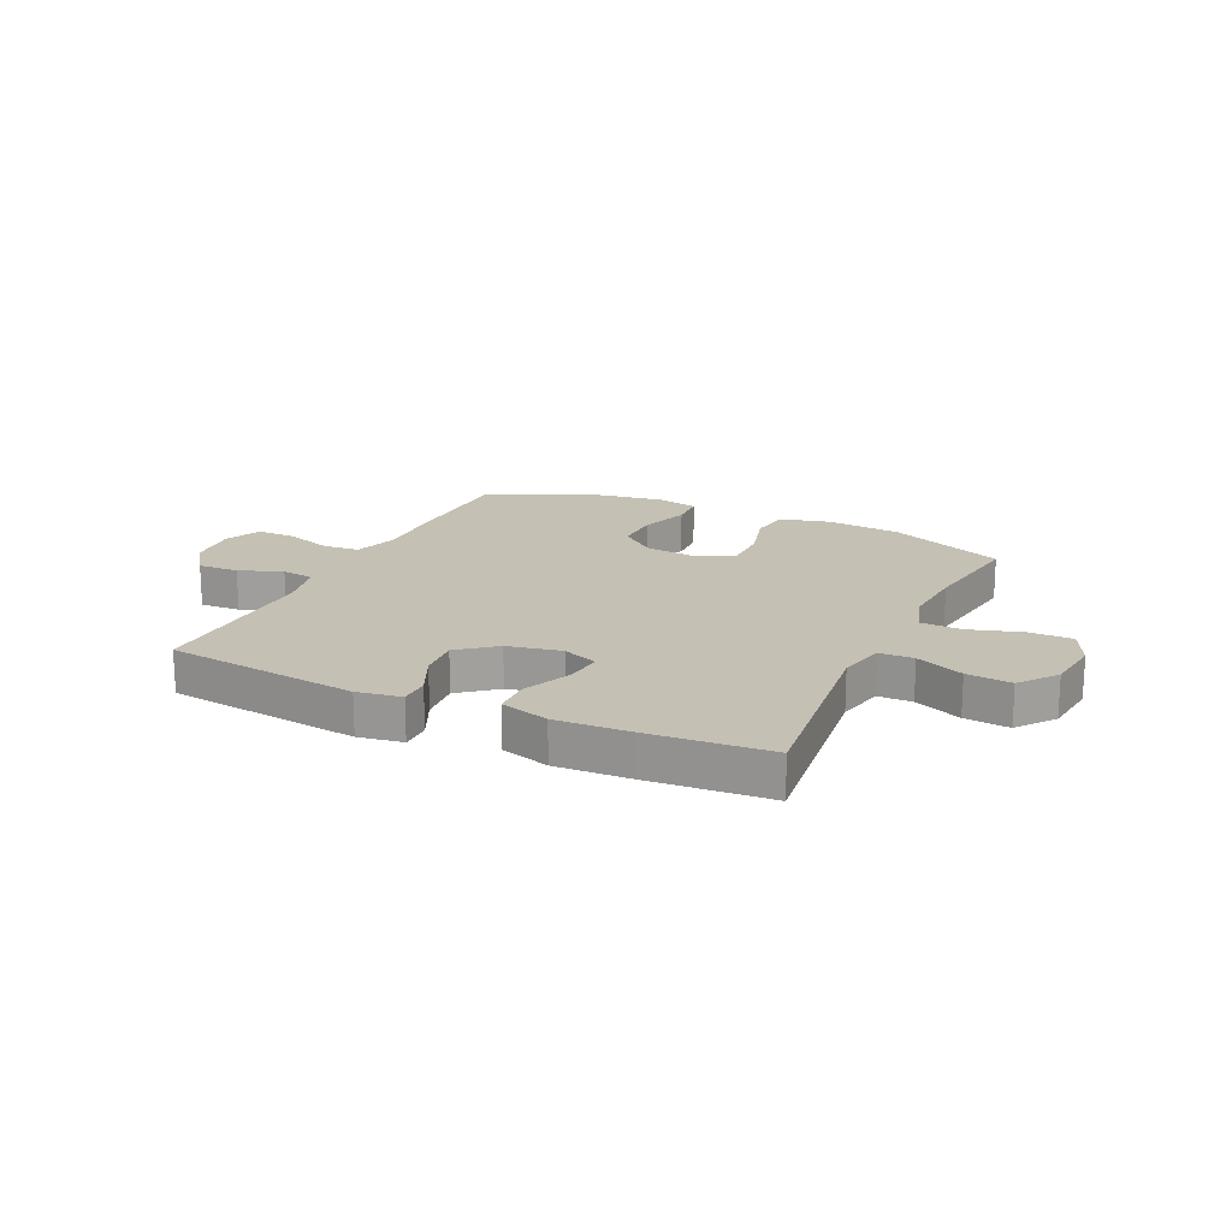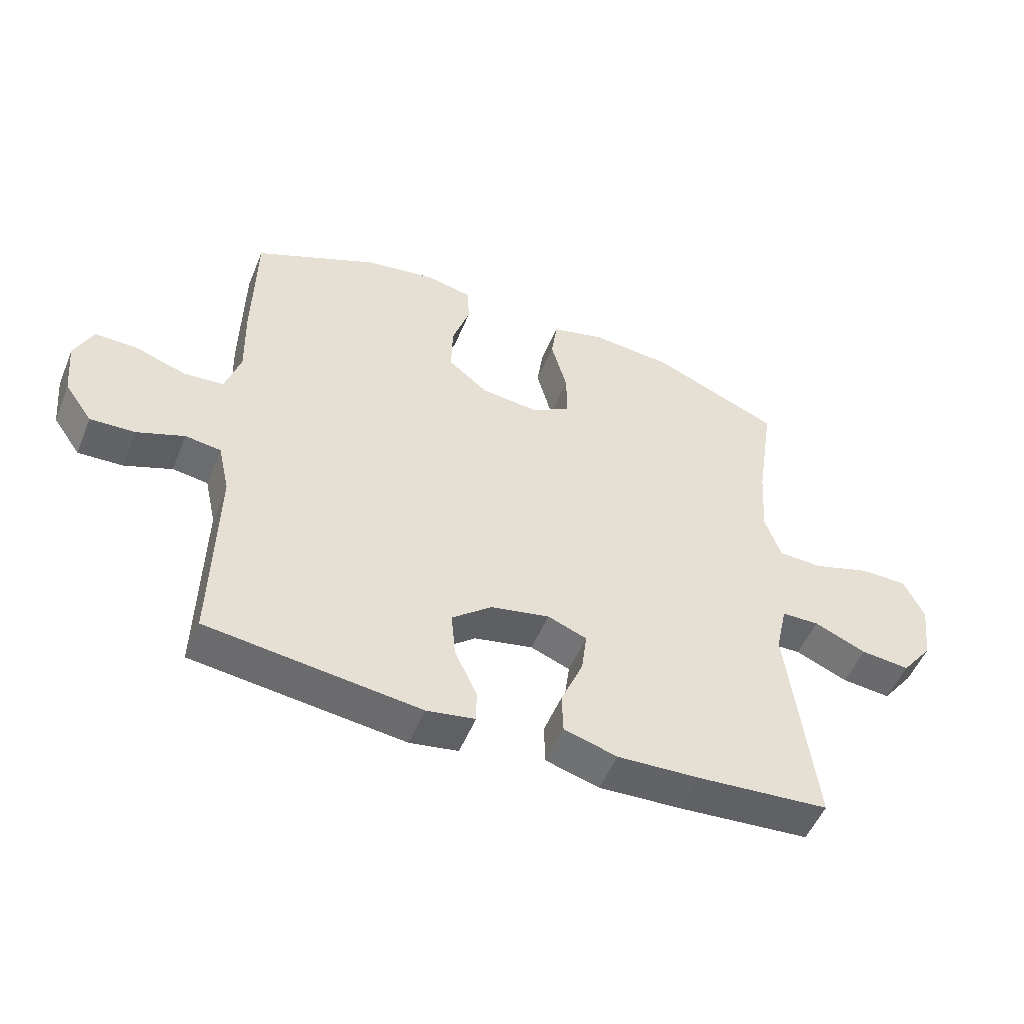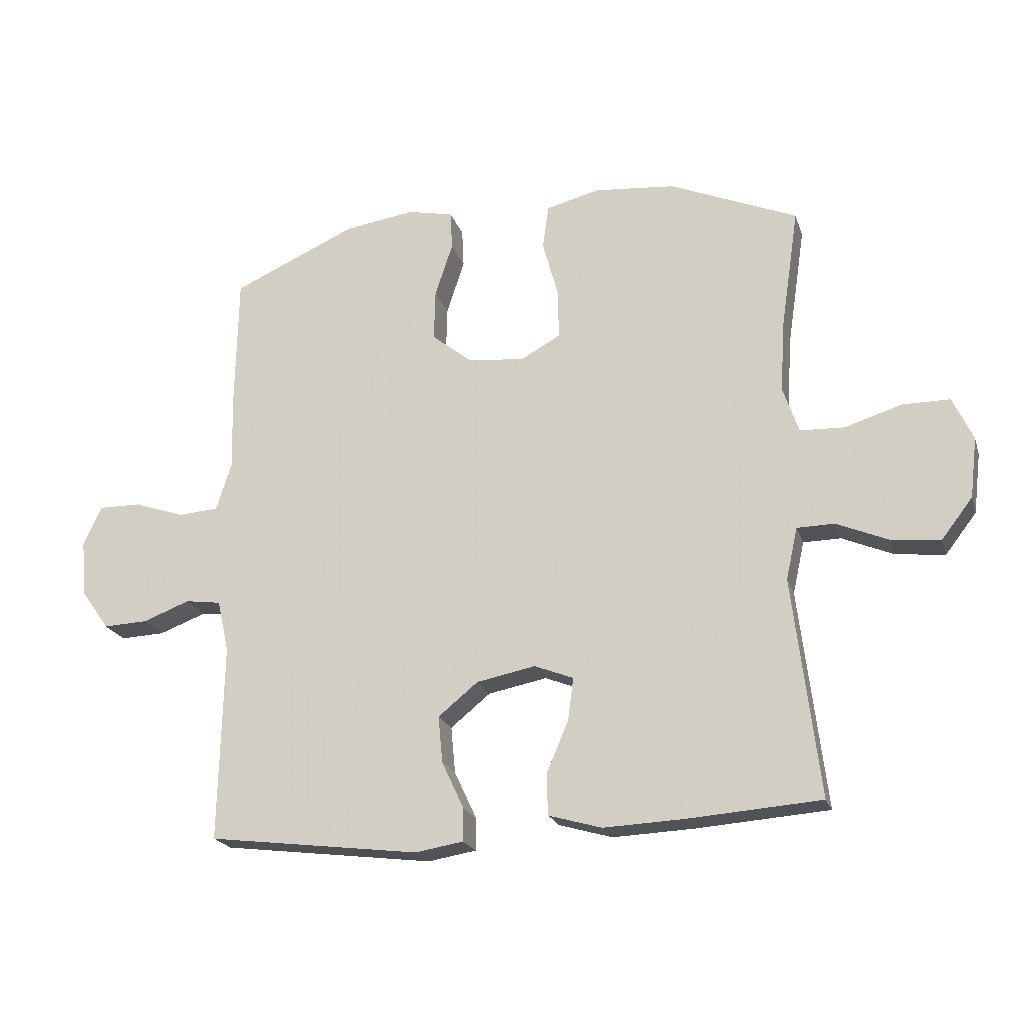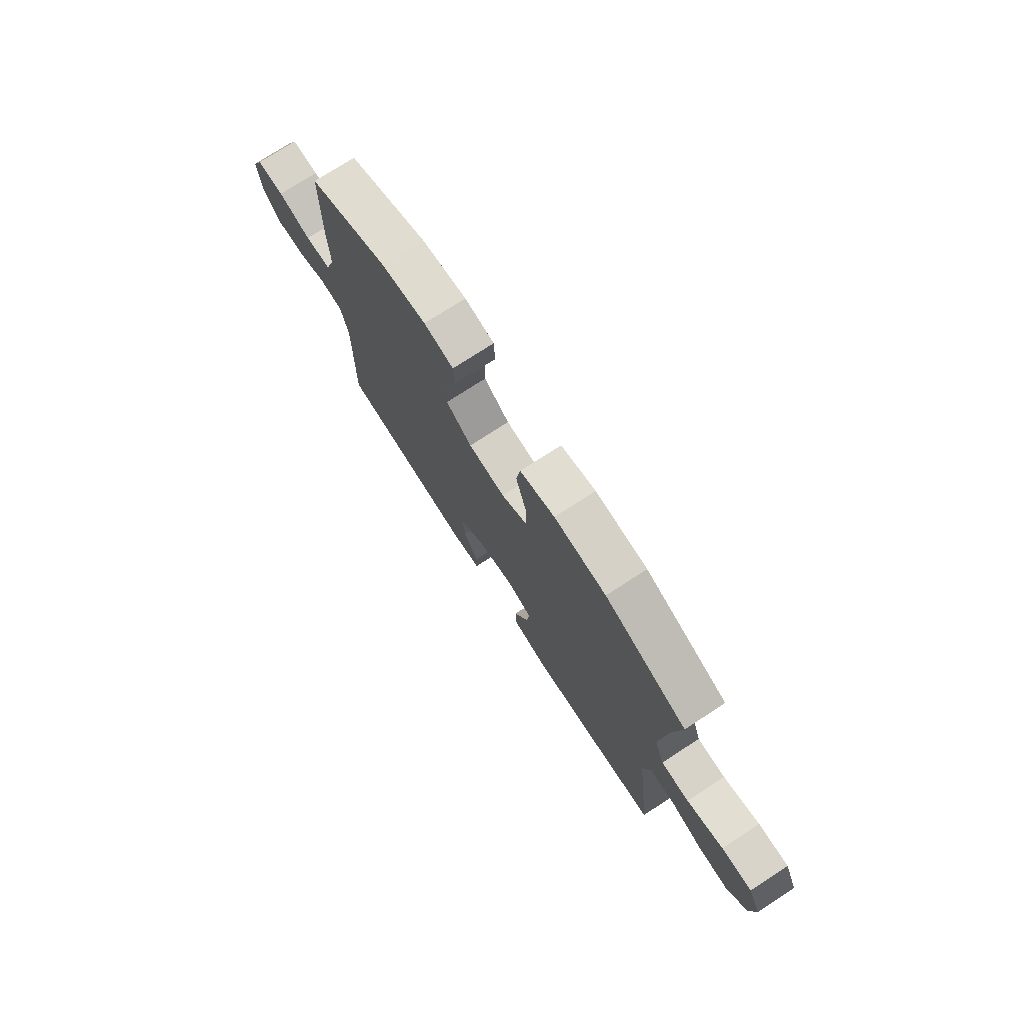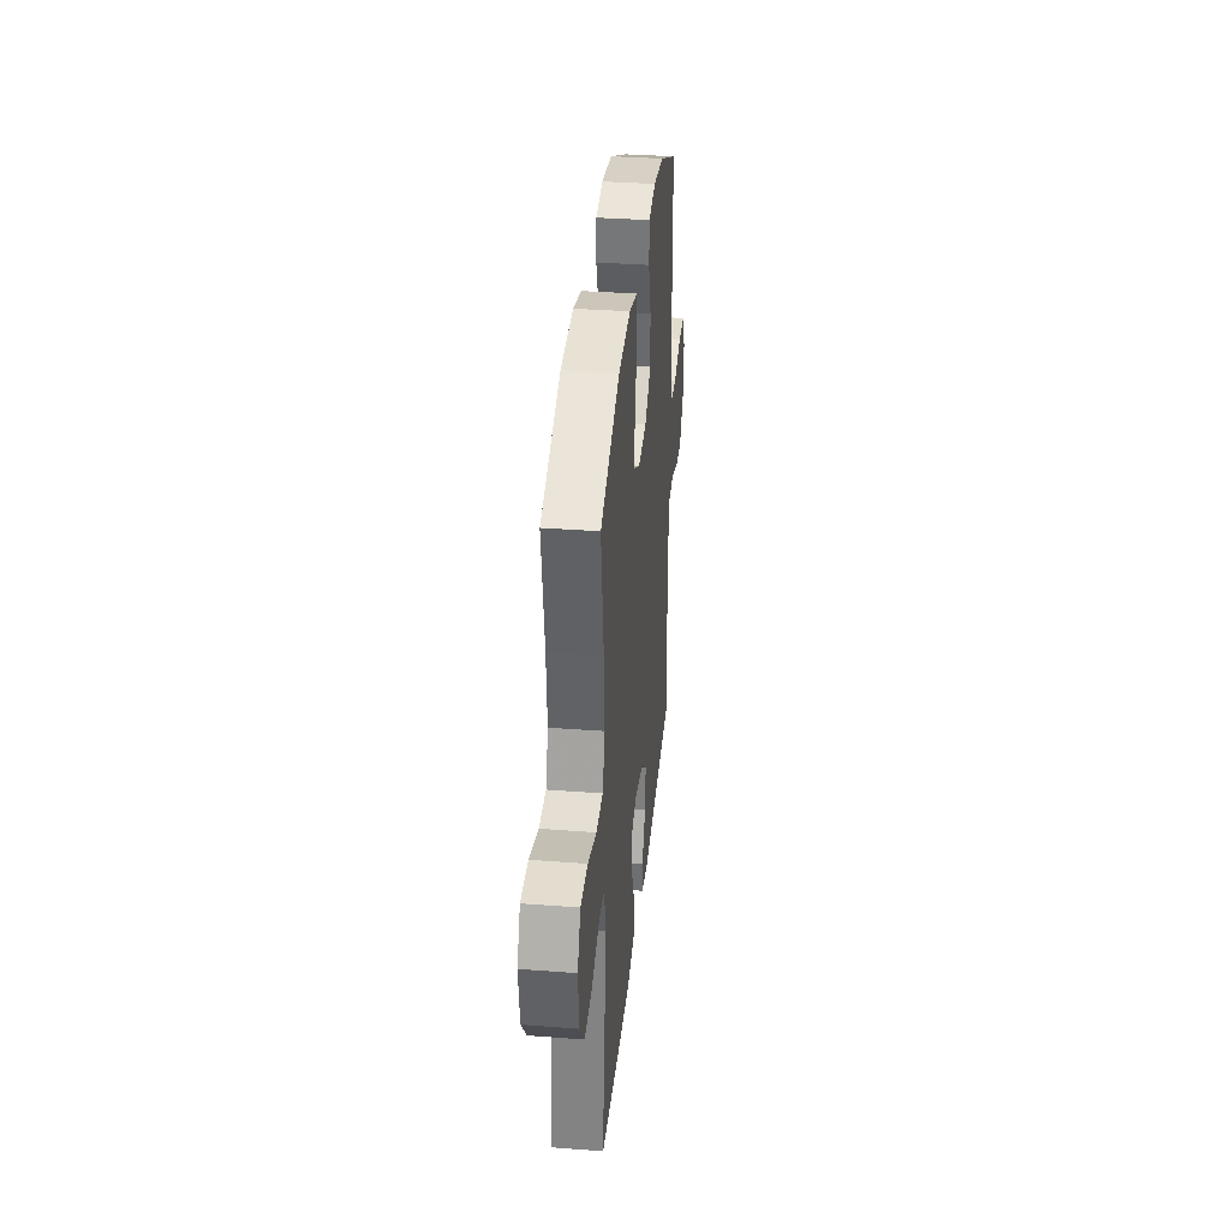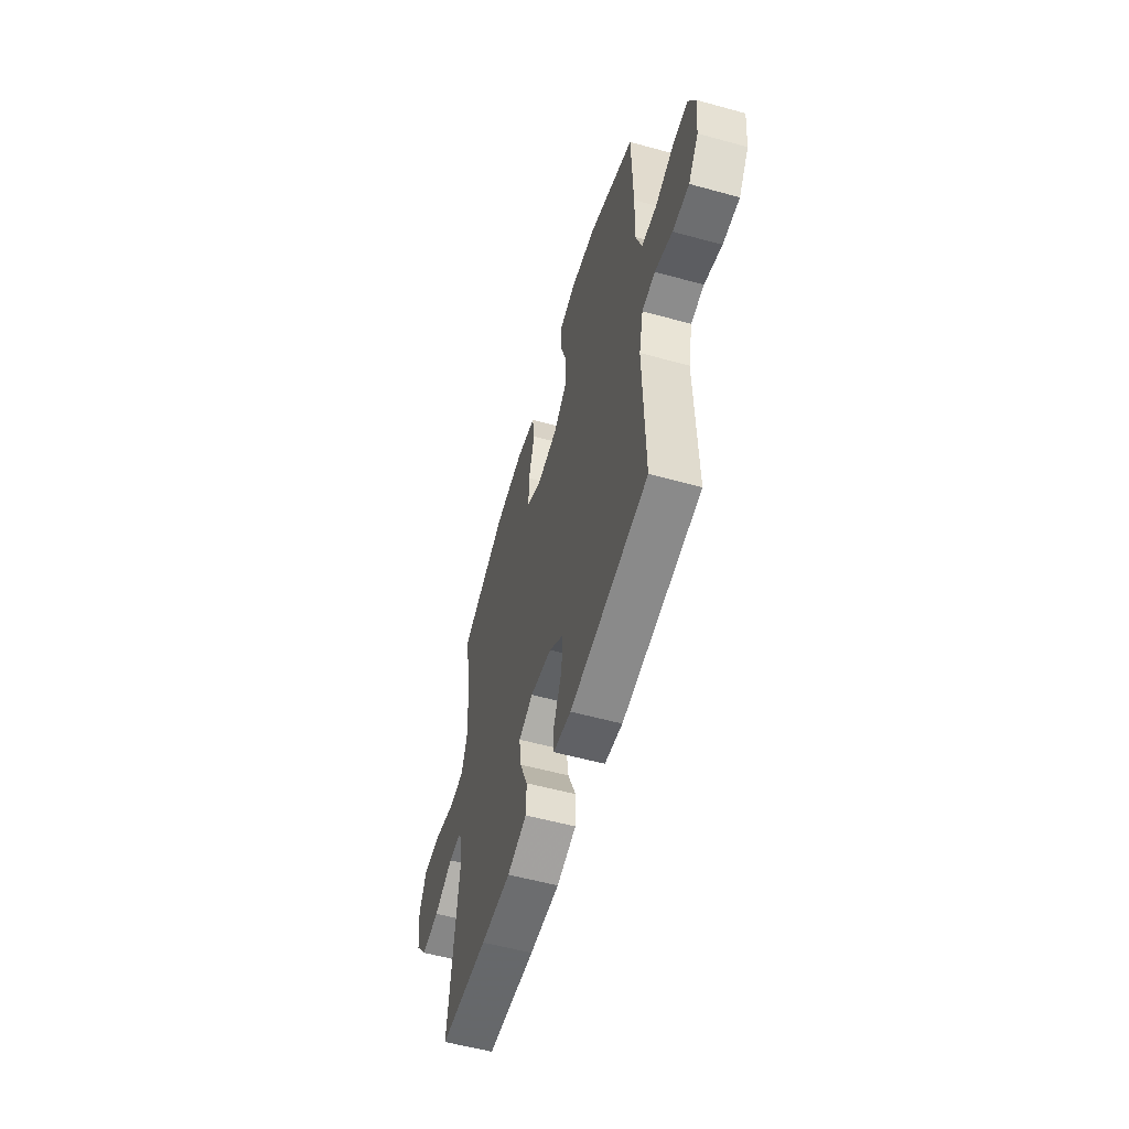
<metadata>
{"format":"obj","ext":"obj","renderer":"f3d","projection":"perspective","resolution":1024,"background":"white","views":[{"elev":18.2,"azim":-154.8,"up":"+Y"},{"elev":-51.7,"azim":158.0,"up":"+Z"},{"elev":-20.9,"azim":-164.3,"up":"+Z"},{"elev":75.3,"azim":-123.0,"up":"+Z"},{"elev":34.8,"azim":-84.2,"up":"+Z"},{"elev":-56.5,"azim":74.0,"up":"+Z"}]}
</metadata>
<code>
v -0.5 0.07 0.5
v -0.291 0.07 0.588
v -0.159 0.07 0.6
v -0.071 0.07 0.578
v -0.061 0.07 0.506
v -0.087 0.07 0.411
v -0.088 0.07 0.331
v -0.023 0.07 0.295
v 0.07 0.07 0.305
v 0.135 0.07 0.357
v 0.133 0.07 0.44
v 0.104 0.07 0.528
v 0.107 0.07 0.592
v 0.182 0.07 0.608
v 0.297 0.07 0.591
v 0.5 0.07 0.5
v 0.504 0.07 0.279
v 0.501 0.07 0.159
v 0.526 0.07 0.08
v 0.592 0.07 0.075
v 0.675 0.07 0.103
v 0.744 0.07 0.104
v 0.774 0.07 0.039
v 0.765 0.07 -0.053
v 0.72 0.07 -0.117
v 0.647 0.07 -0.114
v 0.57 0.07 -0.085
v 0.512 0.07 -0.093
v 0.493 0.07 -0.178
v 0.5 0.07 -0.5
v 0.154 0.07 -0.543
v 0.075 0.07 -0.53
v 0.075 0.07 -0.476
v 0.111 0.07 -0.399
v 0.118 0.07 -0.323
v 0.053 0.07 -0.27
v -0.043 0.07 -0.251
v -0.107 0.07 -0.276
v -0.098 0.07 -0.345
v -0.062 0.07 -0.43
v -0.064 0.07 -0.497
v -0.151 0.07 -0.522
v -0.285 0.07 -0.516
v -0.5 0.07 -0.5
v -0.457 0.07 -0.142
v -0.476 0.07 -0.057
v -0.537 0.07 -0.056
v -0.622 0.07 -0.092
v -0.702 0.07 -0.1
v -0.753 0.07 -0.034
v -0.765 0.07 0.065
v -0.732 0.07 0.136
v -0.654 0.07 0.136
v -0.561 0.07 0.107
v -0.489 0.07 0.11
v -0.463 0.07 0.186
v -0.471 0.07 0.305
v -0.5 0 0.5
v -0.291 0 0.588
v -0.159 0 0.6
v -0.071 0 0.578
v -0.061 0 0.506
v -0.087 0 0.411
v -0.088 0 0.331
v -0.023 0 0.295
v 0.07 0 0.305
v 0.135 0 0.357
v 0.133 0 0.44
v 0.104 0 0.528
v 0.107 0 0.592
v 0.182 0 0.608
v 0.297 0 0.591
v 0.5 0 0.5
v 0.504 0 0.279
v 0.501 0 0.159
v 0.526 0 0.08
v 0.592 0 0.075
v 0.675 0 0.103
v 0.744 0 0.104
v 0.774 0 0.039
v 0.765 0 -0.053
v 0.72 0 -0.117
v 0.647 0 -0.114
v 0.57 0 -0.085
v 0.512 0 -0.093
v 0.493 0 -0.178
v 0.5 0 -0.5
v 0.154 0 -0.543
v 0.075 0 -0.53
v 0.075 0 -0.476
v 0.111 0 -0.399
v 0.118 0 -0.323
v 0.053 0 -0.27
v -0.043 0 -0.251
v -0.107 0 -0.276
v -0.098 0 -0.345
v -0.062 0 -0.43
v -0.064 0 -0.497
v -0.151 0 -0.522
v -0.285 0 -0.516
v -0.5 0 -0.5
v -0.457 0 -0.142
v -0.476 0 -0.057
v -0.537 0 -0.056
v -0.622 0 -0.092
v -0.702 0 -0.1
v -0.753 0 -0.034
v -0.765 0 0.065
v -0.732 0 0.136
v -0.654 0 0.136
v -0.561 0 0.107
v -0.489 0 0.11
v -0.463 0 0.186
v -0.471 0 0.305
f 52 53 54
f 51 52 54
f 50 51 54
f 49 50 54
f 48 49 54
f 47 48 54
f 46 47 54 55
f 45 46 55 56
f 43 44 45
f 42 43 45
f 41 42 45
f 40 41 45
f 39 40 45
f 38 39 45 56
f 32 33 34
f 31 32 34
f 30 31 34
f 29 30 34
f 28 29 34 35
f 25 26 27
f 24 25 27
f 23 24 27
f 22 23 27
f 21 22 27
f 20 21 27
f 19 20 27 28
f 28 35 36
f 19 28 36
f 18 19 36
f 16 17 18
f 15 16 18
f 14 15 18
f 13 14 18
f 12 13 18
f 11 12 18
f 4 5 6
f 3 4 6
f 2 3 6
f 1 2 6
f 57 1 6
f 57 6 7
f 57 7 8
f 56 57 8
f 38 56 8
f 37 38 8
f 36 37 8 9
f 18 36 9 10
f 10 11 18
f 111 110 109
f 111 109 108
f 111 108 107
f 111 107 106
f 111 106 105
f 111 105 104
f 112 111 104 103
f 113 112 103 102
f 102 101 100
f 102 100 99
f 102 99 98
f 102 98 97
f 102 97 96
f 113 102 96 95
f 91 90 89
f 91 89 88
f 91 88 87
f 91 87 86
f 92 91 86 85
f 84 83 82
f 84 82 81
f 84 81 80
f 84 80 79
f 84 79 78
f 84 78 77
f 85 84 77 76
f 93 92 85
f 93 85 76
f 93 76 75
f 75 74 73
f 75 73 72
f 75 72 71
f 75 71 70
f 75 70 69
f 75 69 68
f 63 62 61
f 63 61 60
f 63 60 59
f 63 59 58
f 63 58 114
f 64 63 114
f 65 64 114
f 65 114 113
f 65 113 95
f 65 95 94
f 66 65 94 93
f 67 66 93 75
f 75 68 67
f 1 58 59 2
f 2 59 60 3
f 3 60 61 4
f 4 61 62 5
f 5 62 63 6
f 6 63 64 7
f 7 64 65 8
f 8 65 66 9
f 9 66 67 10
f 10 67 68 11
f 11 68 69 12
f 12 69 70 13
f 13 70 71 14
f 14 71 72 15
f 15 72 73 16
f 16 73 74 17
f 17 74 75 18
f 18 75 76 19
f 19 76 77 20
f 20 77 78 21
f 21 78 79 22
f 22 79 80 23
f 23 80 81 24
f 24 81 82 25
f 25 82 83 26
f 26 83 84 27
f 27 84 85 28
f 28 85 86 29
f 29 86 87 30
f 30 87 88 31
f 31 88 89 32
f 32 89 90 33
f 33 90 91 34
f 34 91 92 35
f 35 92 93 36
f 36 93 94 37
f 37 94 95 38
f 38 95 96 39
f 39 96 97 40
f 40 97 98 41
f 41 98 99 42
f 42 99 100 43
f 43 100 101 44
f 44 101 102 45
f 45 102 103 46
f 46 103 104 47
f 47 104 105 48
f 48 105 106 49
f 49 106 107 50
f 50 107 108 51
f 51 108 109 52
f 52 109 110 53
f 53 110 111 54
f 54 111 112 55
f 55 112 113 56
f 56 113 114 57
f 57 114 58 1

</code>
